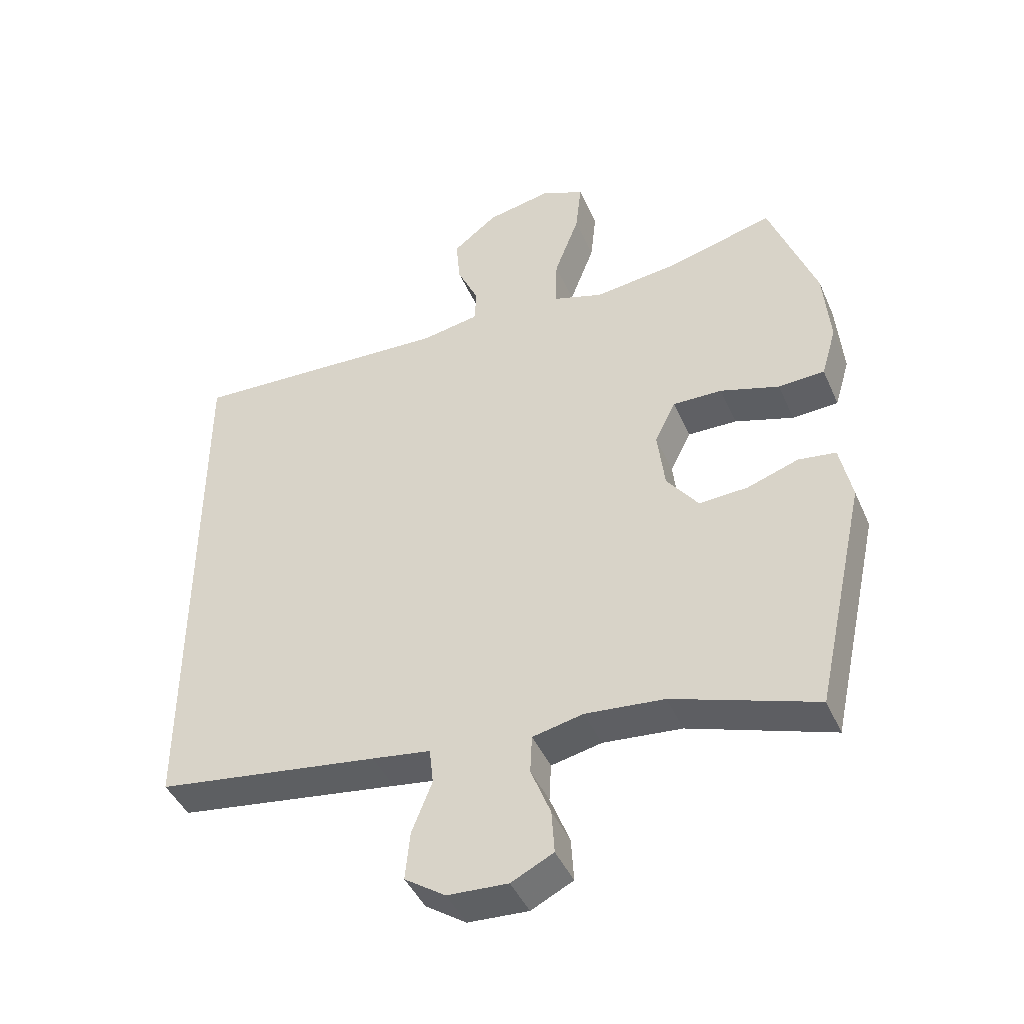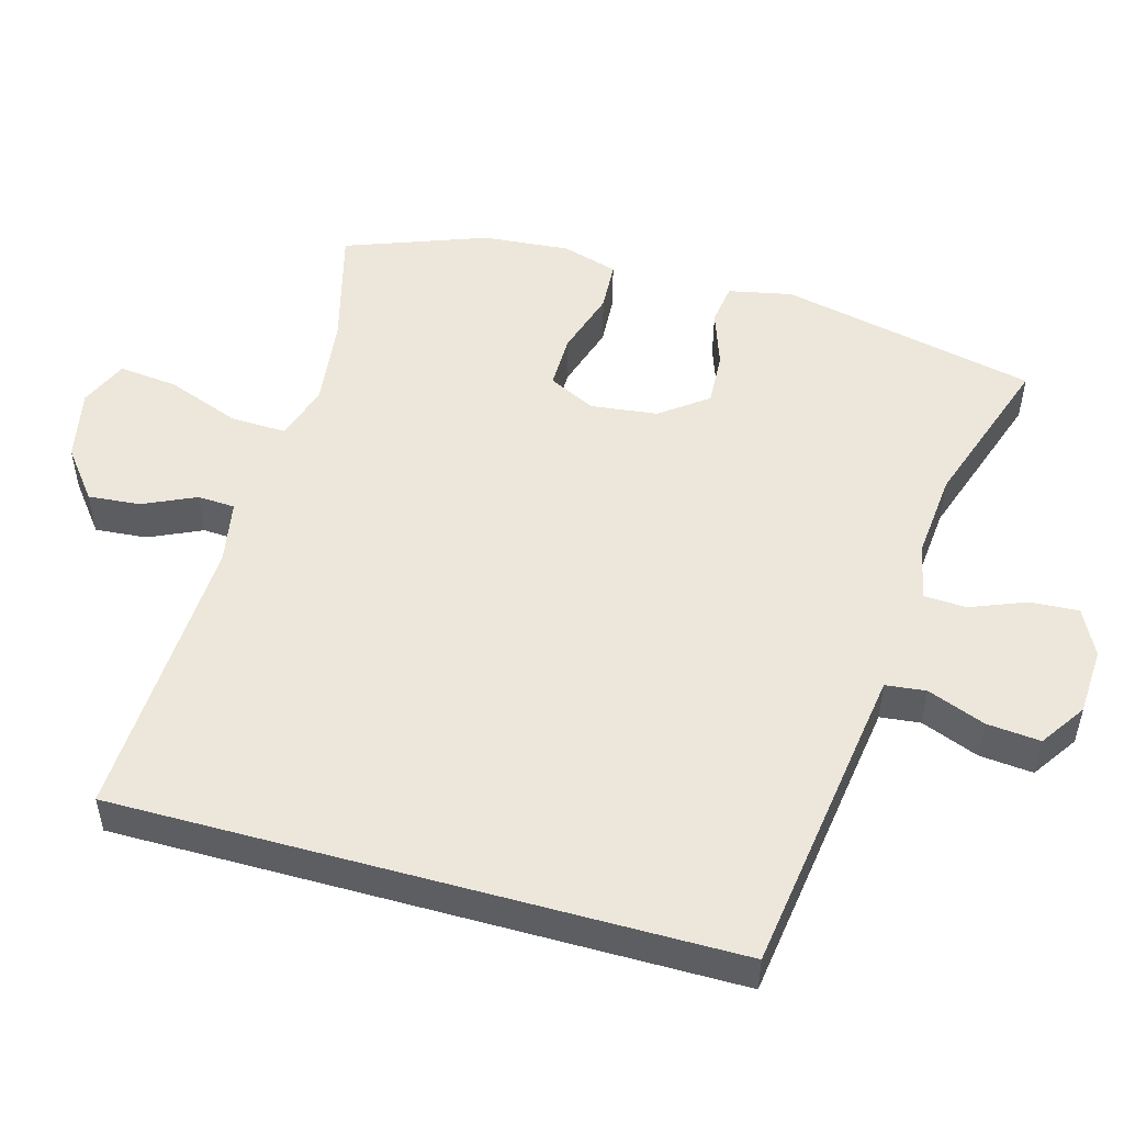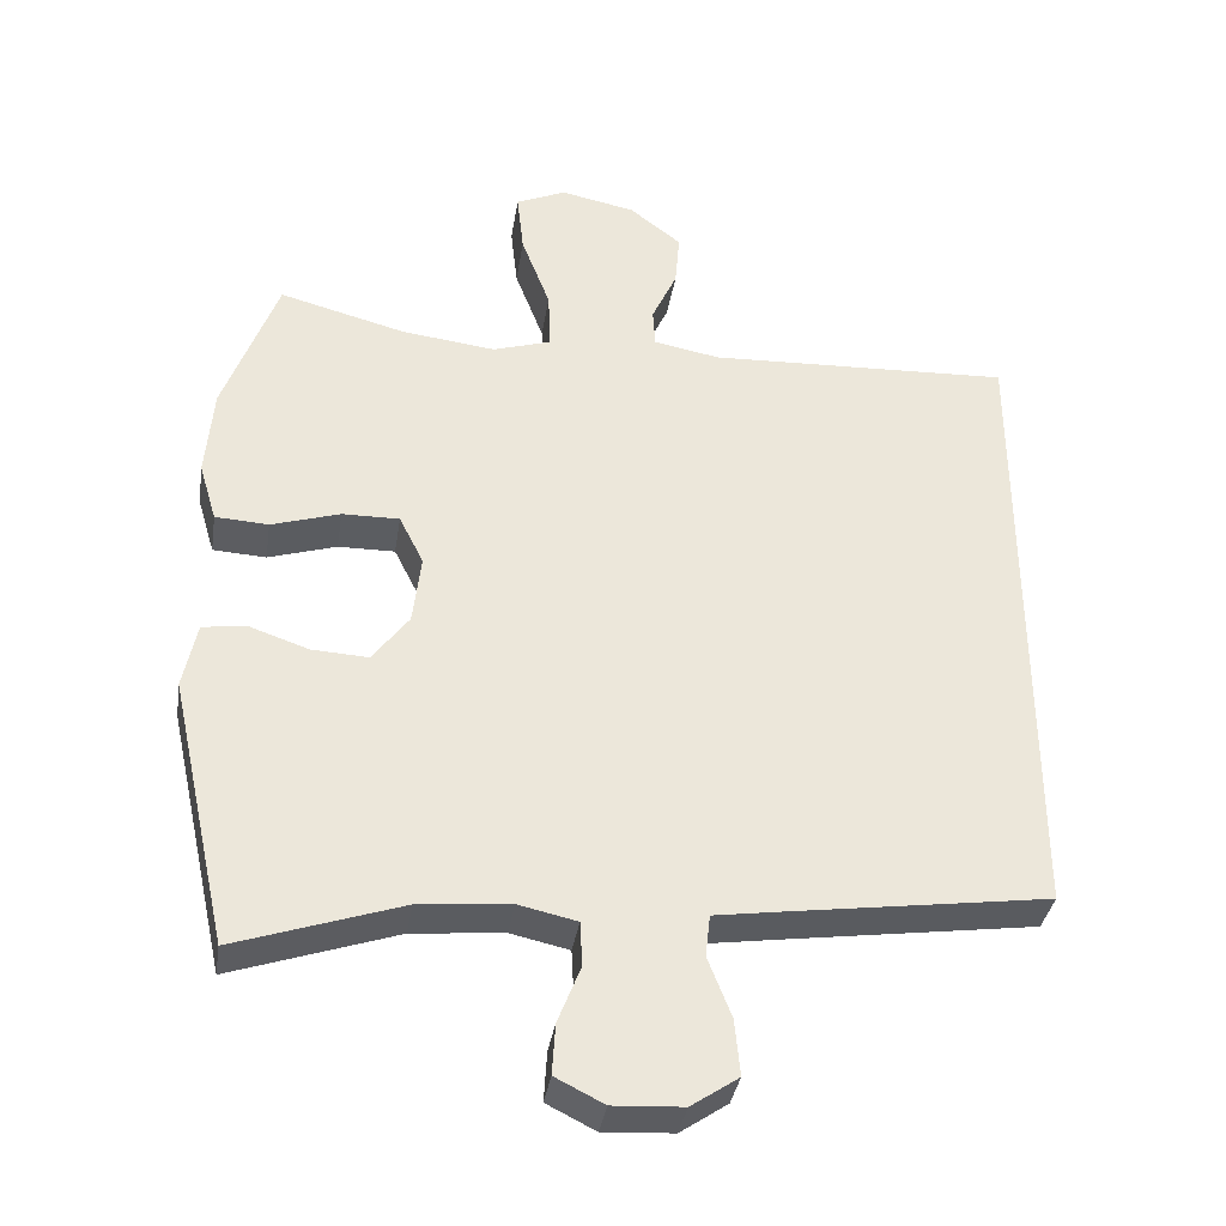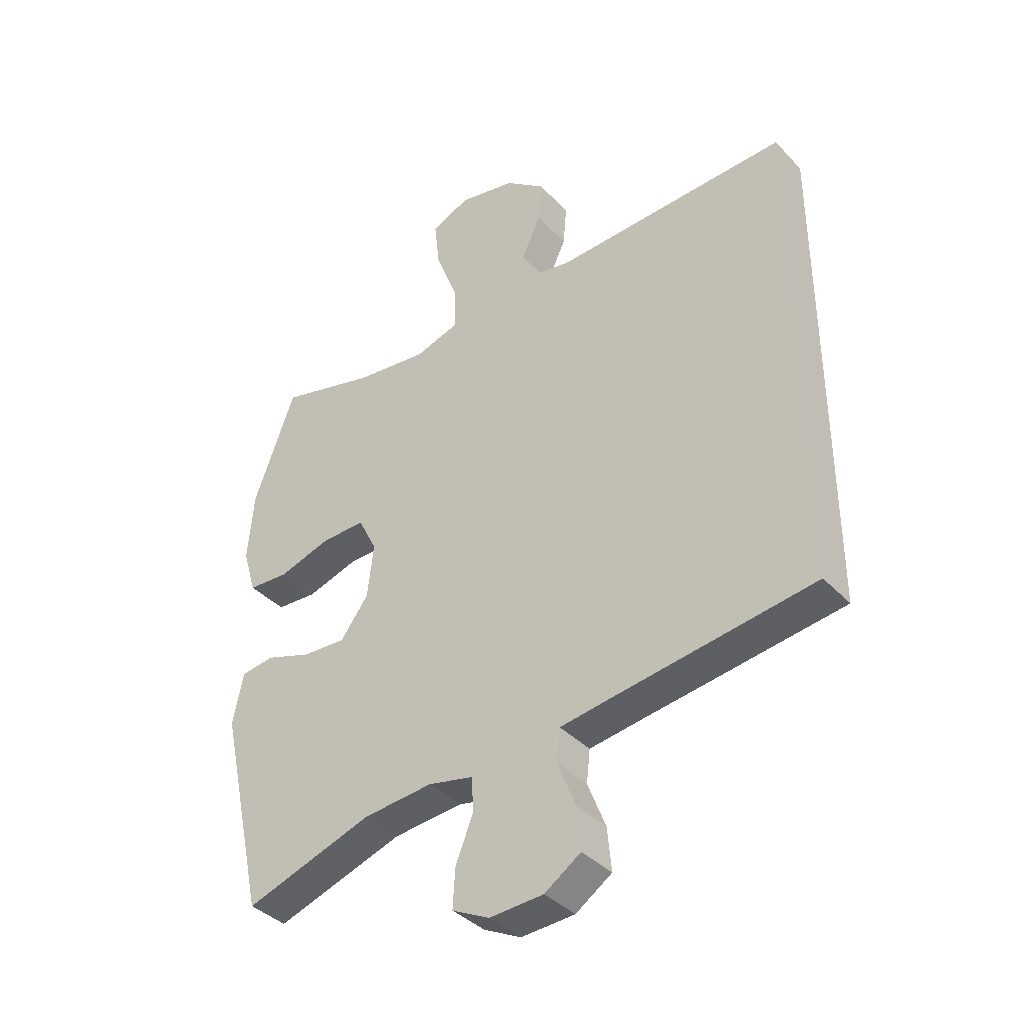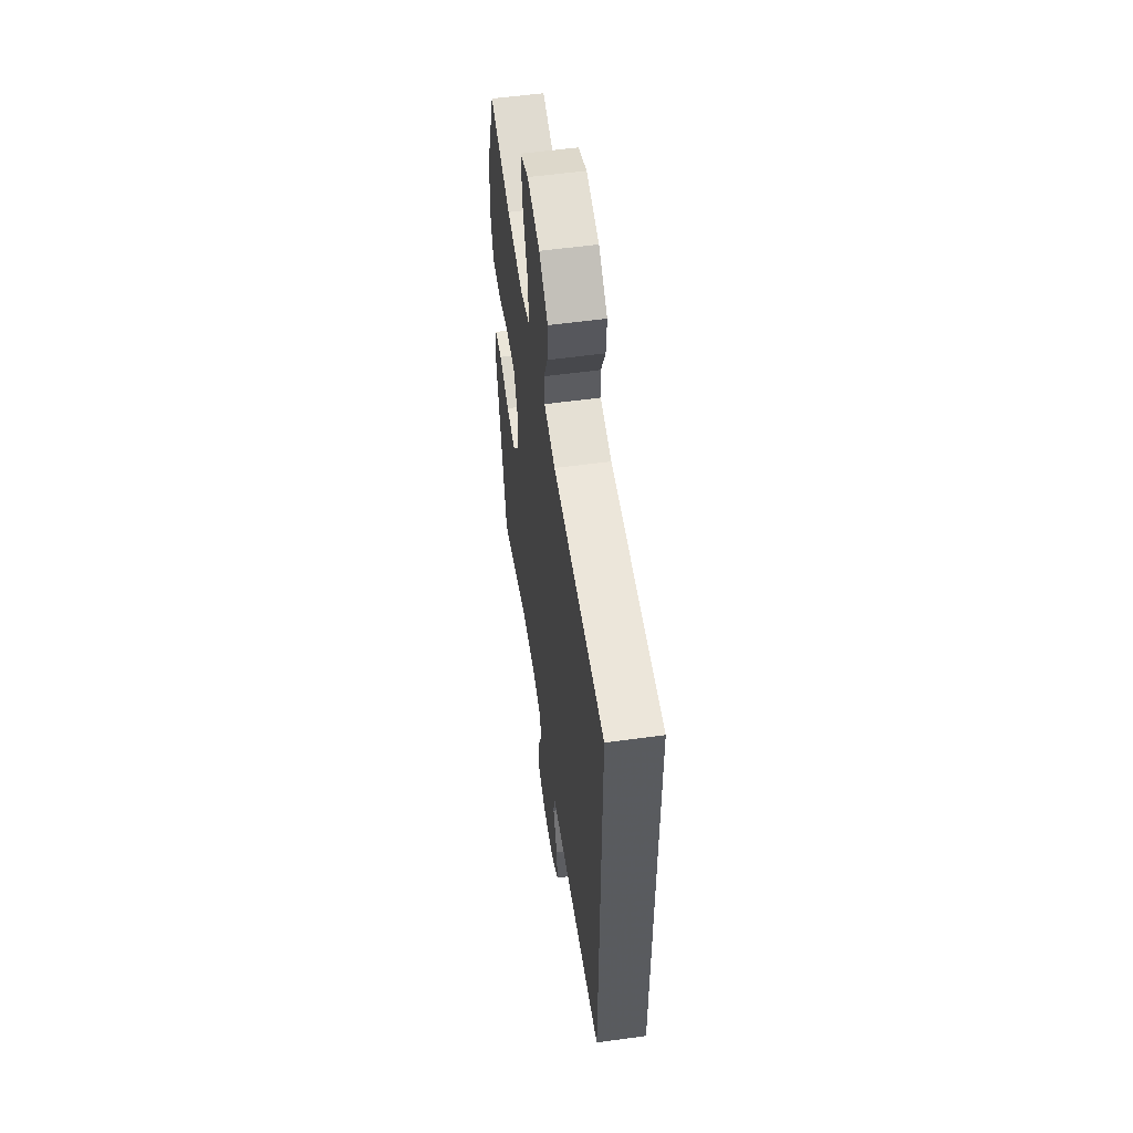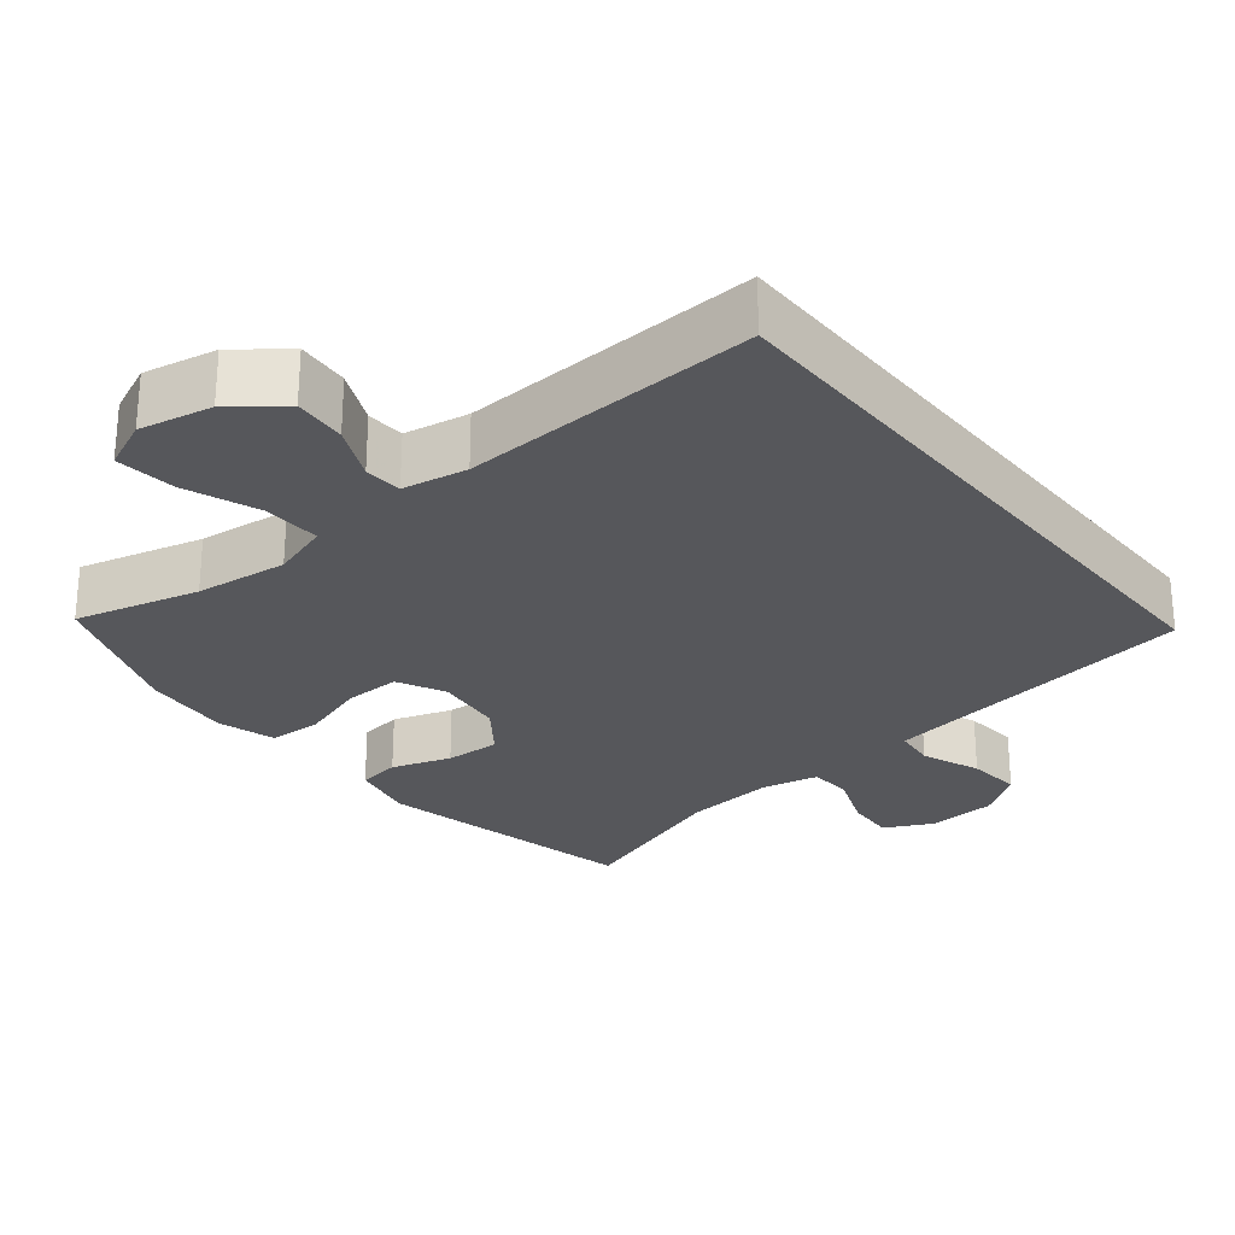
<metadata>
{"format":"obj","ext":"obj","renderer":"f3d","projection":"perspective","resolution":1024,"background":"white","views":[{"elev":-43.7,"azim":-157.3,"up":"+Z"},{"elev":51.1,"azim":105.6,"up":"+Y"},{"elev":-35.9,"azim":-8.9,"up":"+Z"},{"elev":-38.3,"azim":37.7,"up":"+Z"},{"elev":55.8,"azim":81.8,"up":"+Z"},{"elev":-27.1,"azim":39.1,"up":"+Y"}]}
</metadata>
<code>
v 0.5 0.07 0.486
v 0.5 0.07 -0.35
v 0.159 0.07 -0.398
v 0.07 0.07 -0.411
v 0.064 0.07 -0.466
v 0.095 0.07 -0.545
v 0.102 0.07 -0.618
v 0.04 0.07 -0.66
v -0.052 0.07 -0.665
v -0.116 0.07 -0.633
v -0.112 0.07 -0.567
v -0.082 0.07 -0.491
v -0.085 0.07 -0.433
v -0.162 0.07 -0.416
v -0.282 0.07 -0.427
v -0.5 0.07 -0.5
v -0.578 0.07 -0.148
v -0.56 0.07 -0.061
v -0.503 0.07 -0.053
v -0.424 0.07 -0.08
v -0.35 0.07 -0.084
v -0.302 0.07 -0.02
v -0.291 0.07 0.072
v -0.323 0.07 0.136
v -0.398 0.07 0.135
v -0.488 0.07 0.107
v -0.558 0.07 0.111
v -0.581 0.07 0.188
v -0.571 0.07 0.307
v -0.5 0.07 0.5
v -0.334 0.07 0.456
v -0.21 0.07 0.441
v -0.133 0.07 0.465
v -0.136 0.07 0.542
v -0.174 0.07 0.642
v -0.183 0.07 0.723
v -0.117 0.07 0.752
v -0.019 0.07 0.732
v 0.049 0.07 0.679
v 0.043 0.07 0.608
v 0.01 0.07 0.536
v 0.013 0.07 0.485
v 0.1 0.07 0.469
v 0.5 0 0.486
v 0.5 0 -0.35
v 0.159 0 -0.398
v 0.07 0 -0.411
v 0.064 0 -0.466
v 0.095 0 -0.545
v 0.102 0 -0.618
v 0.04 0 -0.66
v -0.052 0 -0.665
v -0.116 0 -0.633
v -0.112 0 -0.567
v -0.082 0 -0.491
v -0.085 0 -0.433
v -0.162 0 -0.416
v -0.282 0 -0.427
v -0.5 0 -0.5
v -0.578 0 -0.148
v -0.56 0 -0.061
v -0.503 0 -0.053
v -0.424 0 -0.08
v -0.35 0 -0.084
v -0.302 0 -0.02
v -0.291 0 0.072
v -0.323 0 0.136
v -0.398 0 0.135
v -0.488 0 0.107
v -0.558 0 0.111
v -0.581 0 0.188
v -0.571 0 0.307
v -0.5 0 0.5
v -0.334 0 0.456
v -0.21 0 0.441
v -0.133 0 0.465
v -0.136 0 0.542
v -0.174 0 0.642
v -0.183 0 0.723
v -0.117 0 0.752
v -0.019 0 0.732
v 0.049 0 0.679
v 0.043 0 0.608
v 0.01 0 0.536
v 0.013 0 0.485
v 0.1 0 0.469
f 39 40 41
f 38 39 41
f 37 38 41
f 36 37 41
f 35 36 41
f 34 35 41
f 33 34 41 42
f 32 33 42 43
f 29 30 31
f 28 29 31
f 27 28 31
f 26 27 31
f 25 26 31
f 24 25 31 32
f 1 2 3
f 43 1 3
f 32 43 3
f 24 32 3
f 23 24 3
f 18 19 20
f 17 18 20
f 16 17 20
f 15 16 20
f 14 15 20 21
f 13 14 21 22
f 10 11 12
f 9 10 12
f 8 9 12
f 7 8 12
f 6 7 12
f 5 6 12
f 4 5 12 13
f 13 22 23
f 4 13 23
f 3 4 23
f 84 83 82
f 84 82 81
f 84 81 80
f 84 80 79
f 84 79 78
f 84 78 77
f 85 84 77 76
f 86 85 76 75
f 74 73 72
f 74 72 71
f 74 71 70
f 74 70 69
f 74 69 68
f 75 74 68 67
f 46 45 44
f 46 44 86
f 46 86 75
f 46 75 67
f 46 67 66
f 63 62 61
f 63 61 60
f 63 60 59
f 63 59 58
f 64 63 58 57
f 65 64 57 56
f 55 54 53
f 55 53 52
f 55 52 51
f 55 51 50
f 55 50 49
f 55 49 48
f 56 55 48 47
f 66 65 56
f 66 56 47
f 66 47 46
f 1 44 45 2
f 2 45 46 3
f 3 46 47 4
f 4 47 48 5
f 5 48 49 6
f 6 49 50 7
f 7 50 51 8
f 8 51 52 9
f 9 52 53 10
f 10 53 54 11
f 11 54 55 12
f 12 55 56 13
f 13 56 57 14
f 14 57 58 15
f 15 58 59 16
f 16 59 60 17
f 17 60 61 18
f 18 61 62 19
f 19 62 63 20
f 20 63 64 21
f 21 64 65 22
f 22 65 66 23
f 23 66 67 24
f 24 67 68 25
f 25 68 69 26
f 26 69 70 27
f 27 70 71 28
f 28 71 72 29
f 29 72 73 30
f 30 73 74 31
f 31 74 75 32
f 32 75 76 33
f 33 76 77 34
f 34 77 78 35
f 35 78 79 36
f 36 79 80 37
f 37 80 81 38
f 38 81 82 39
f 39 82 83 40
f 40 83 84 41
f 41 84 85 42
f 42 85 86 43
f 43 86 44 1

</code>
